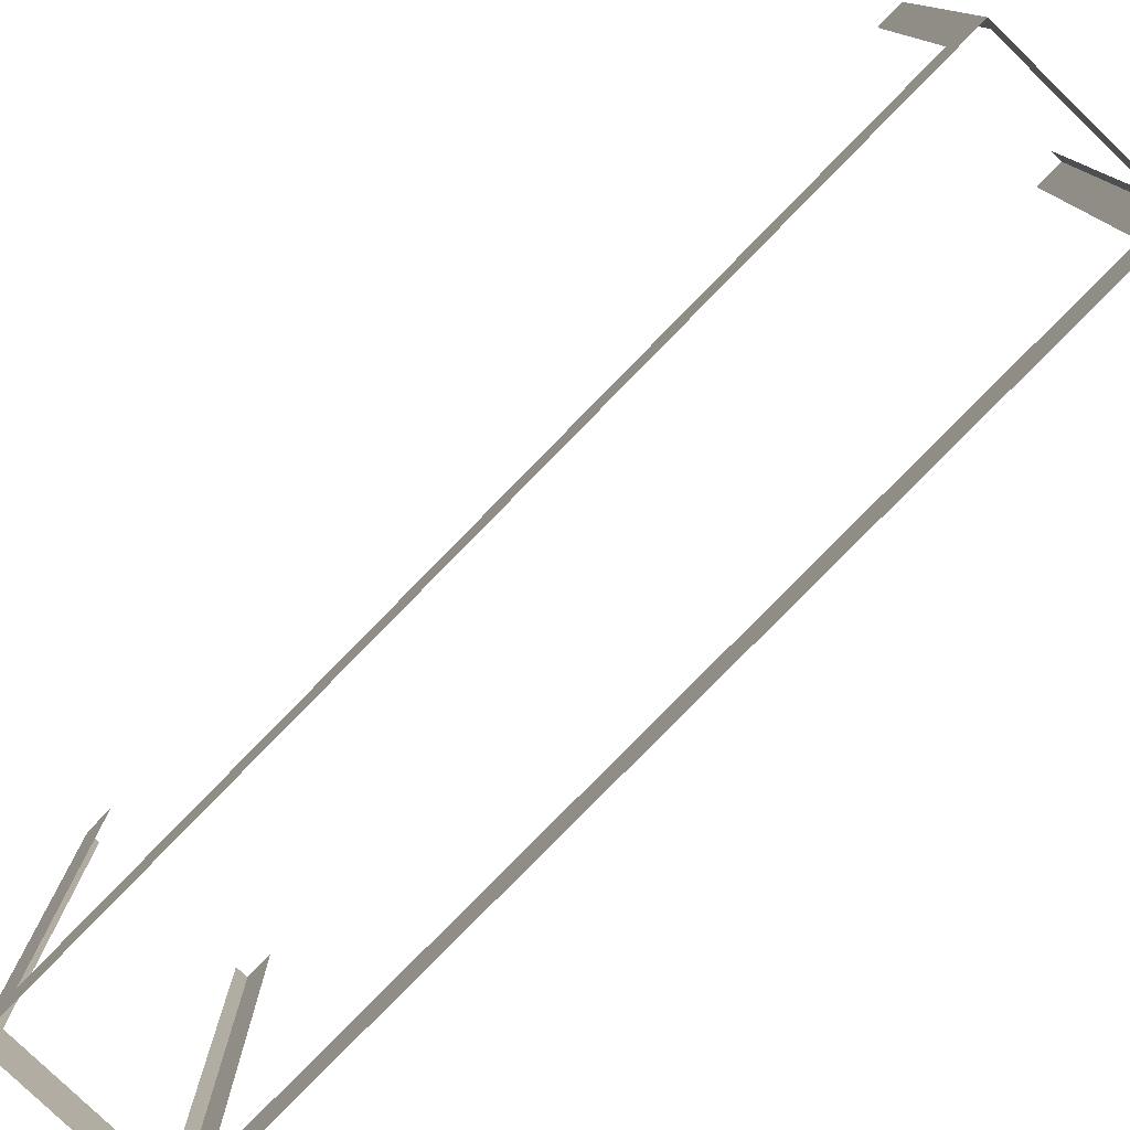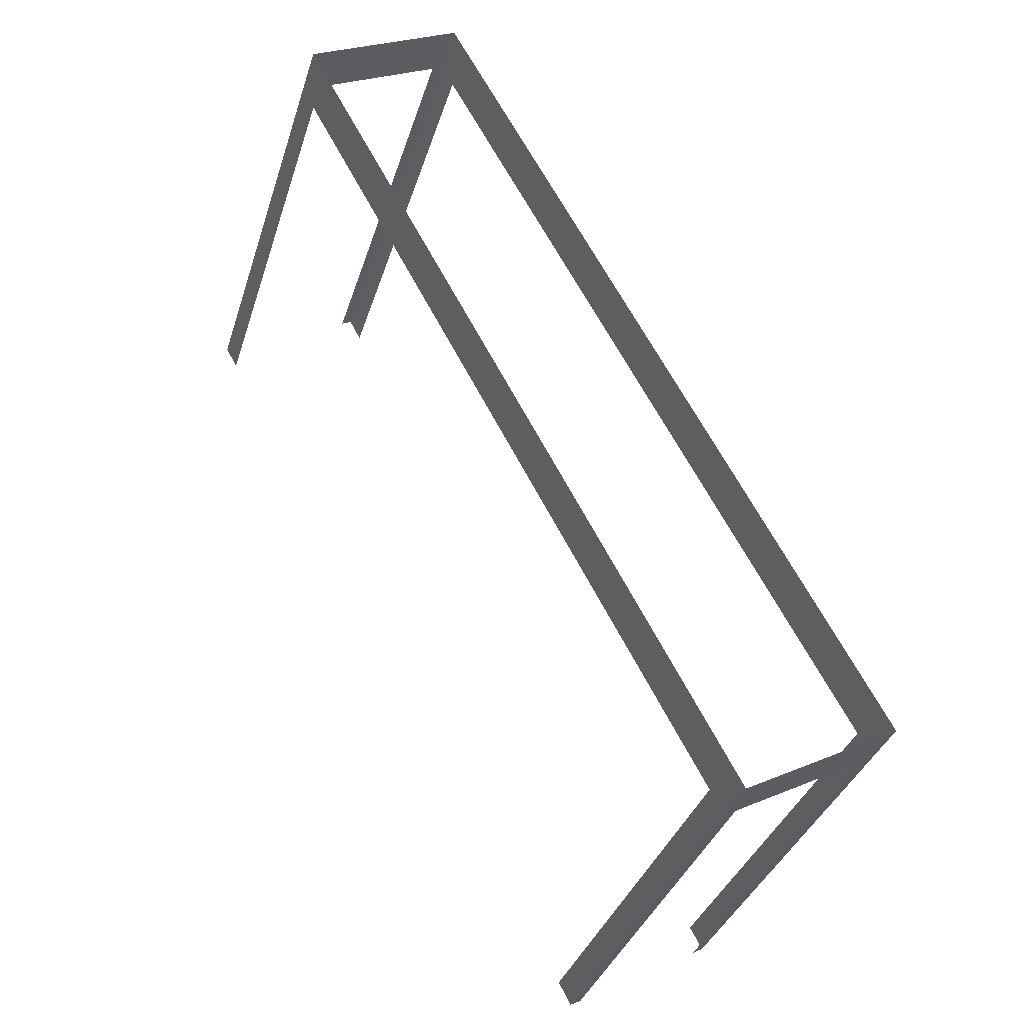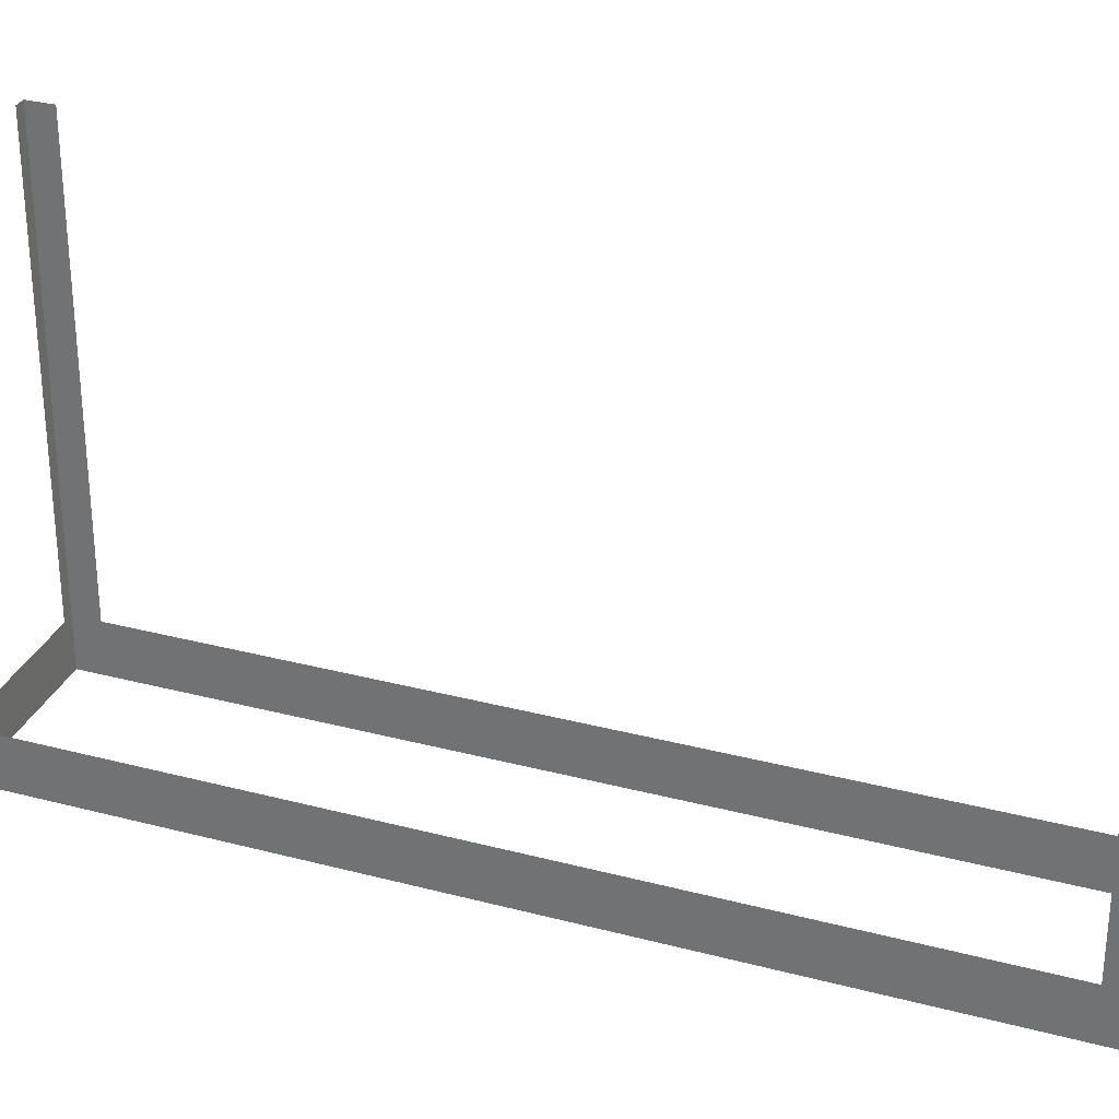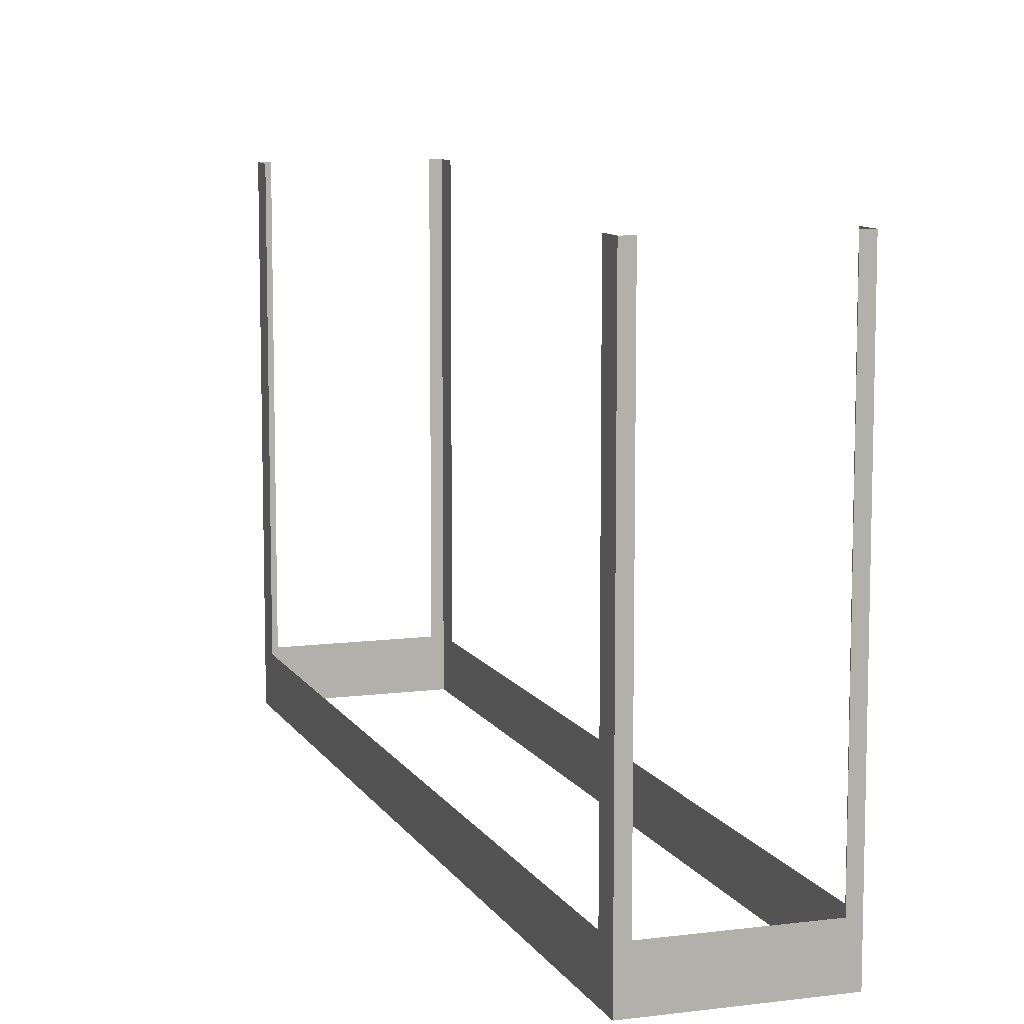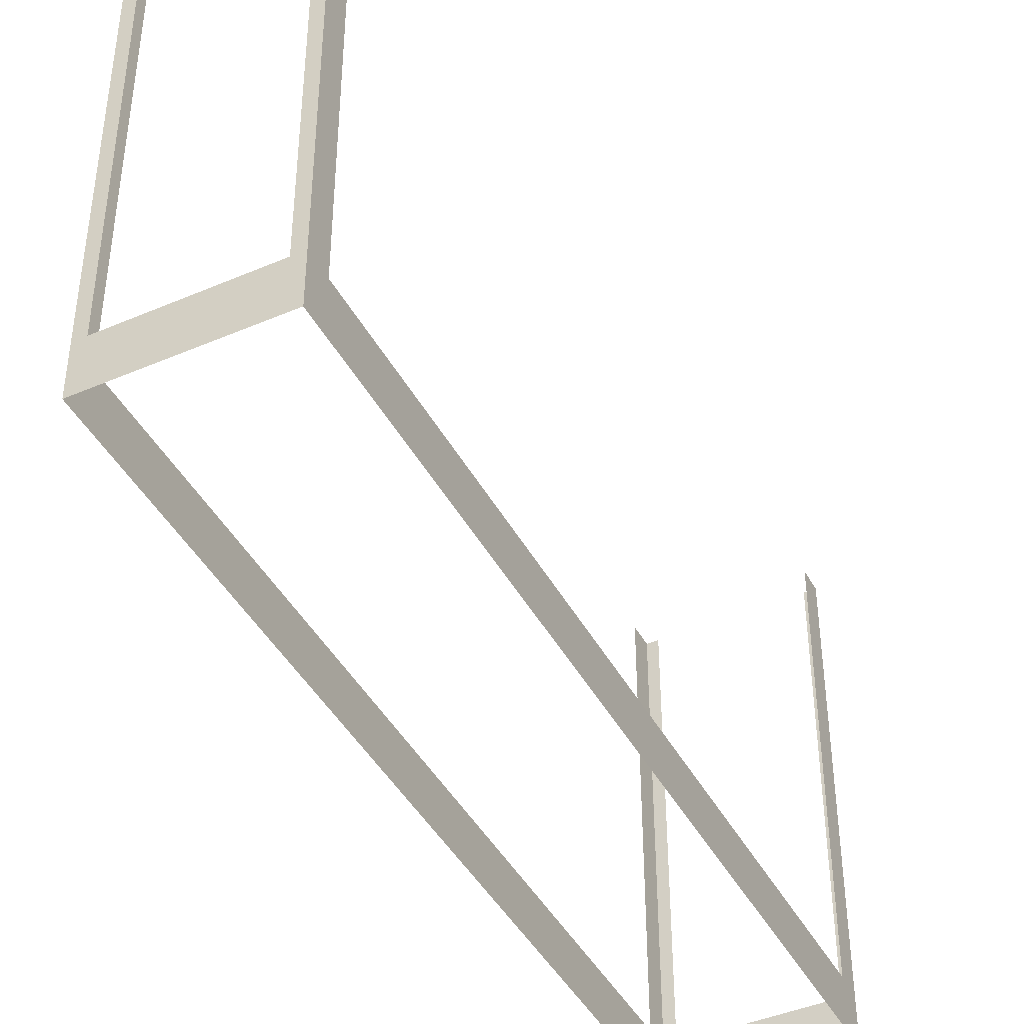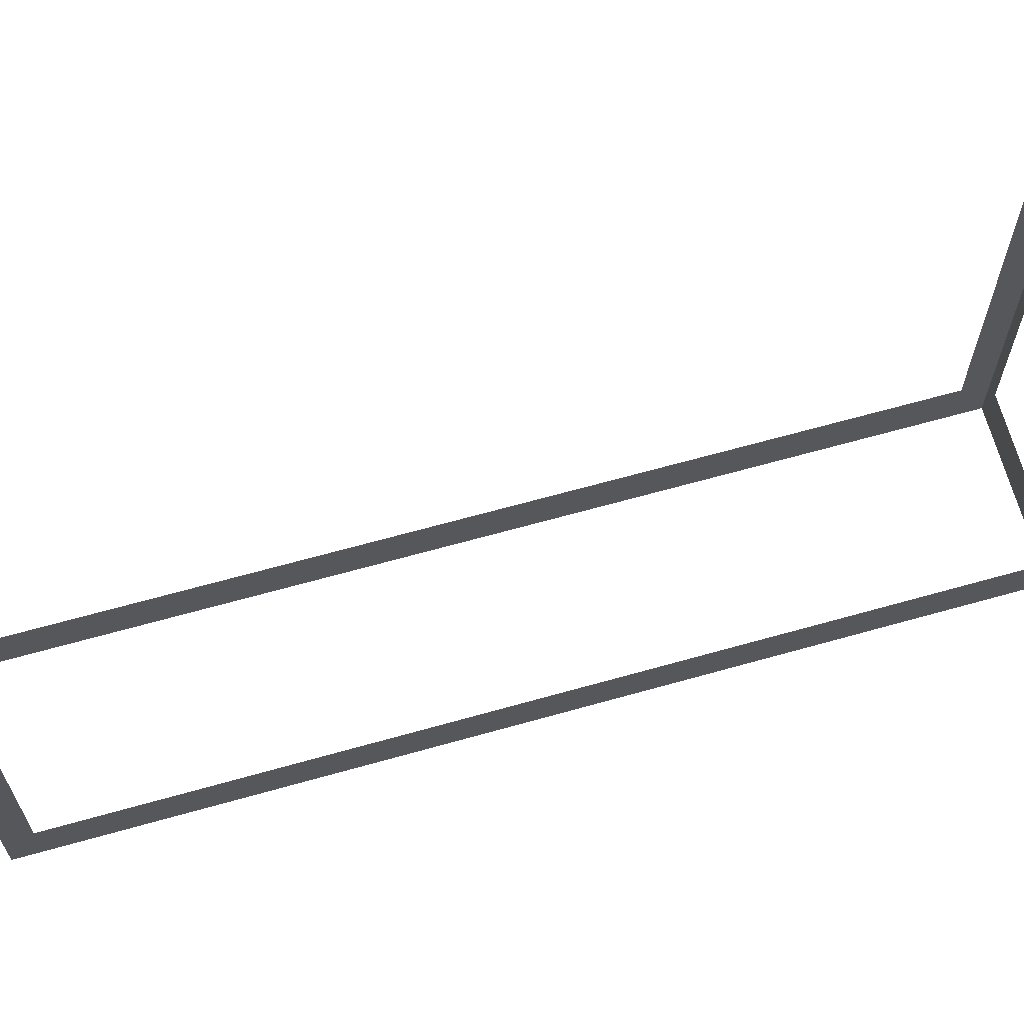
<metadata>
{"format":"obj","ext":"obj","renderer":"f3d","projection":"perspective","resolution":1024,"background":"white","views":[{"elev":-79.0,"azim":107.4,"up":"+Z"},{"elev":-35.8,"azim":163.4,"up":"+Y"},{"elev":30.9,"azim":-97.5,"up":"+Z"},{"elev":9.8,"azim":-47.1,"up":"+Z"},{"elev":-43.4,"azim":-1.6,"up":"+Z"},{"elev":66.9,"azim":46.0,"up":"+Z"}]}
</metadata>
<code>
o geometryt000010000010000110010110000110000100110010110010st1
v 29.05 -144.1 292.8
v 29.42 -144.3 307.9
v 29.05 -144.1 307.9
v 24.27 -141.5 291.1
v 24.64 -141.7 292.8
v 29.42 -144.3 291.1
v 24.64 -141.7 307.9
v 24.27 -141.5 307.9
v 24.7 -140.7 292.8
v 24.27 -141.5 307.9
v 24.7 -140.7 307.9
v 38.82 -114.5 291.1
v 38.39 -115.3 292.8
v 24.27 -141.5 291.1
v 38.39 -115.3 307.9
v 38.82 -114.5 307.9
v 43.5 -118.1 292.8
v 43.93 -117.3 307.9
v 43.5 -118.1 307.9
v 29.85 -143.5 292.8
v 43.93 -117.3 291.1
v 29.85 -143.5 307.9
v 29.42 -144.3 307.9
v 29.42 -144.3 291.1
v 39.17 -114.7 292.8
v 38.82 -114.5 307.9
v 39.17 -114.7 307.9
v 43.93 -117.3 291.1
v 43.58 -117.1 292.8
v 38.82 -114.5 291.1
v 43.58 -117.1 307.9
v 43.93 -117.3 307.9
f 1 2 3
f 4 1 5
f 4 6 1
f 7 8 5
f 8 4 5
f 12 9 13
f 12 14 9
f 15 16 13
f 16 12 13
f 17 18 19
f 20 21 17
f 18 17 21
f 22 23 20
f 23 24 20
f 25 26 27
f 28 25 29
f 28 30 25
f 26 25 30
f 31 32 29
f 32 28 29
f 2 1 6
f 9 10 11
f 10 9 14
f 24 21 20

</code>
